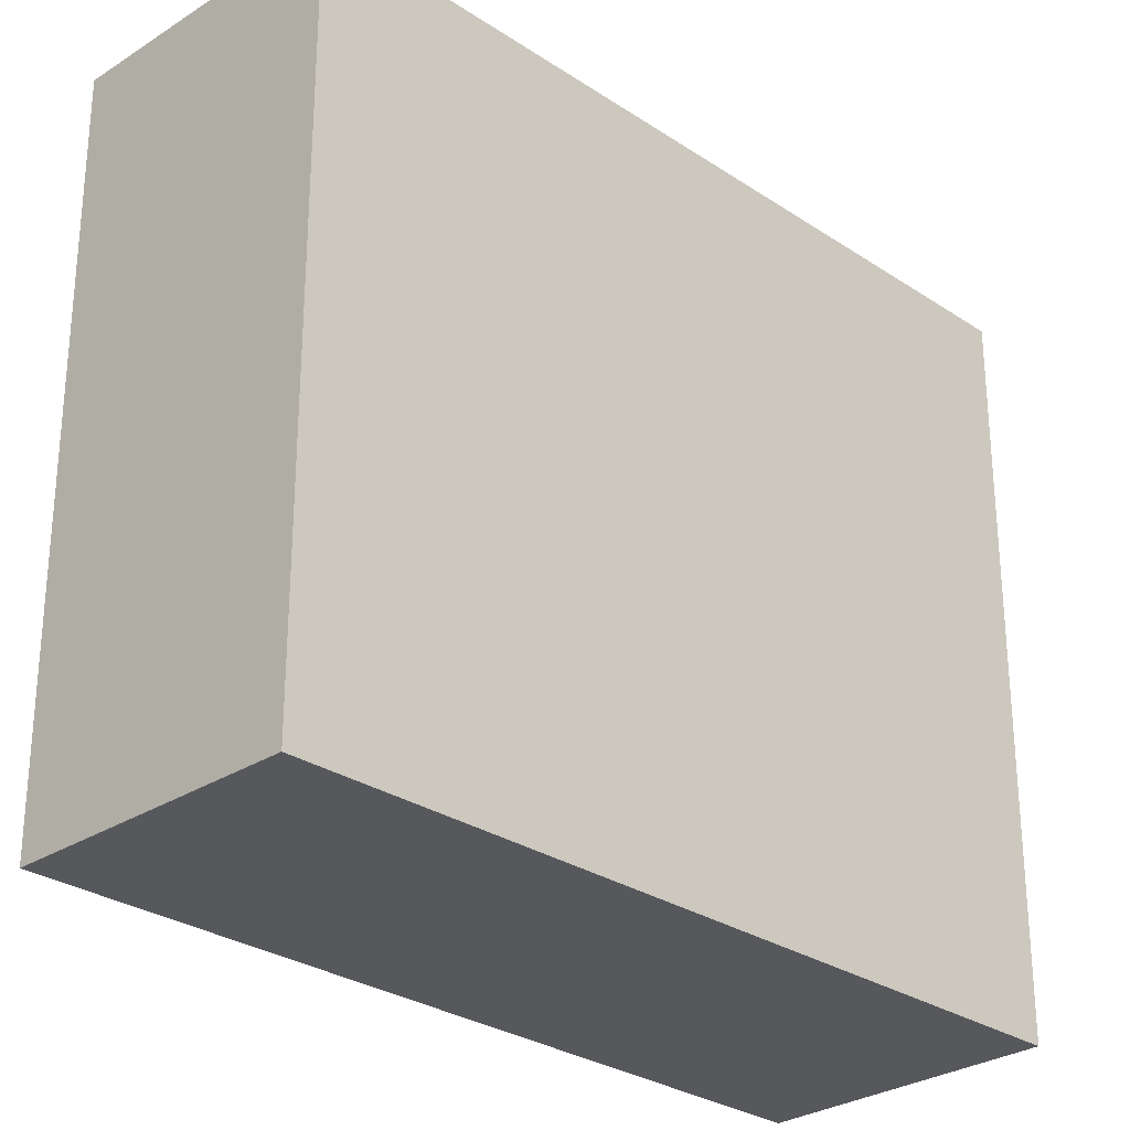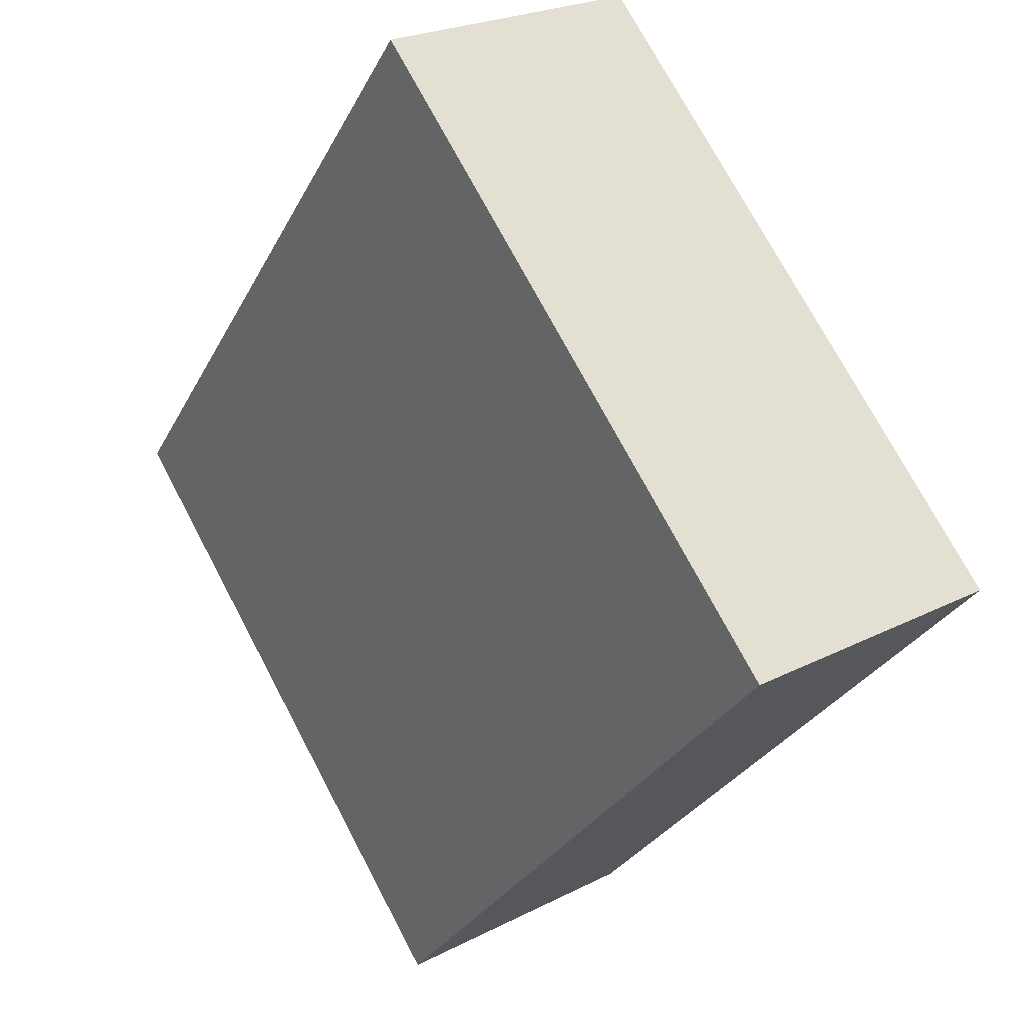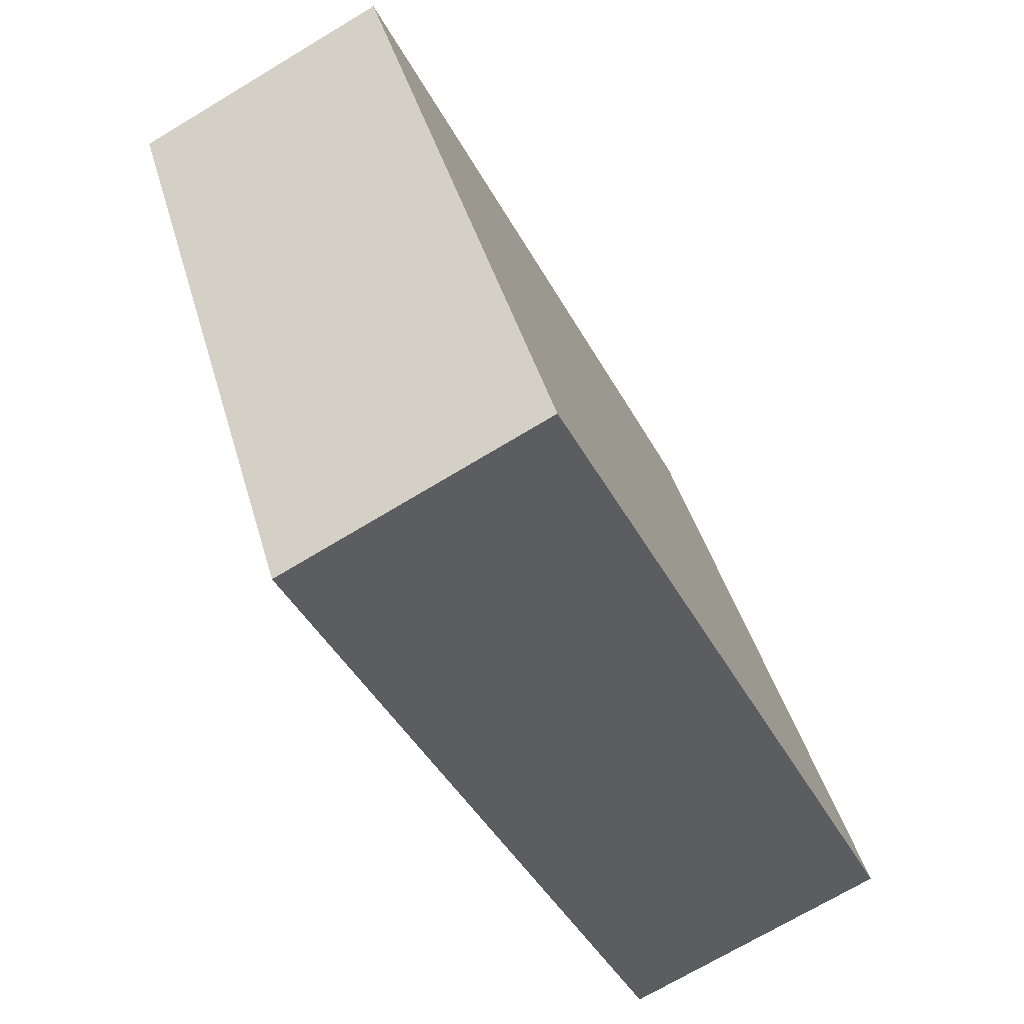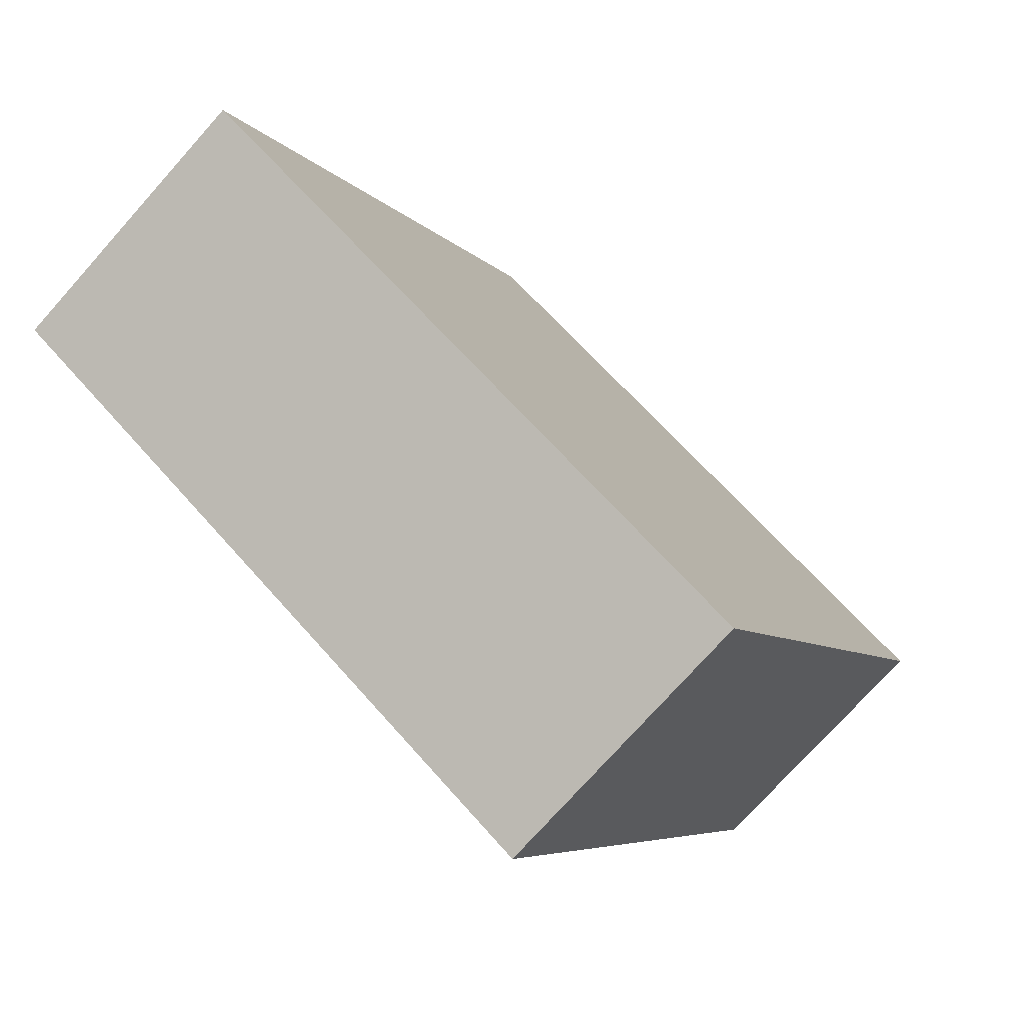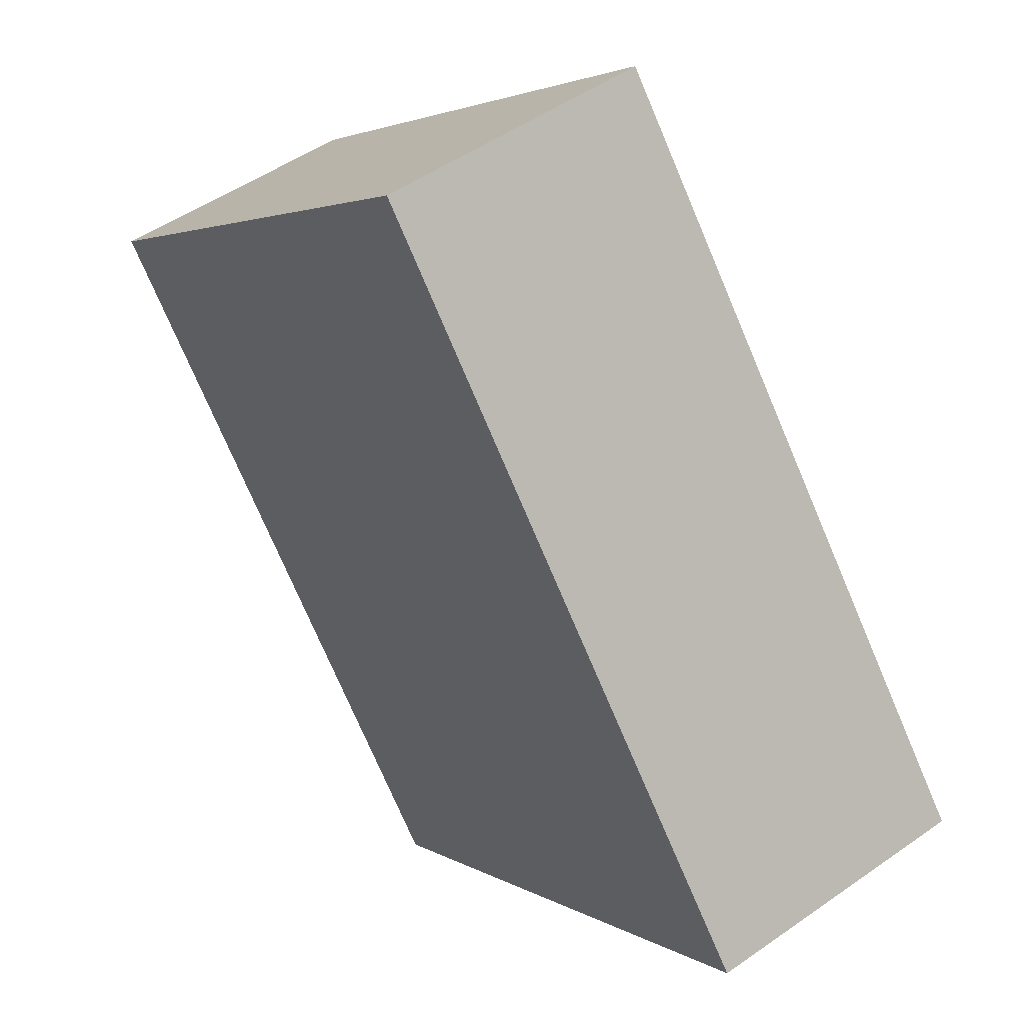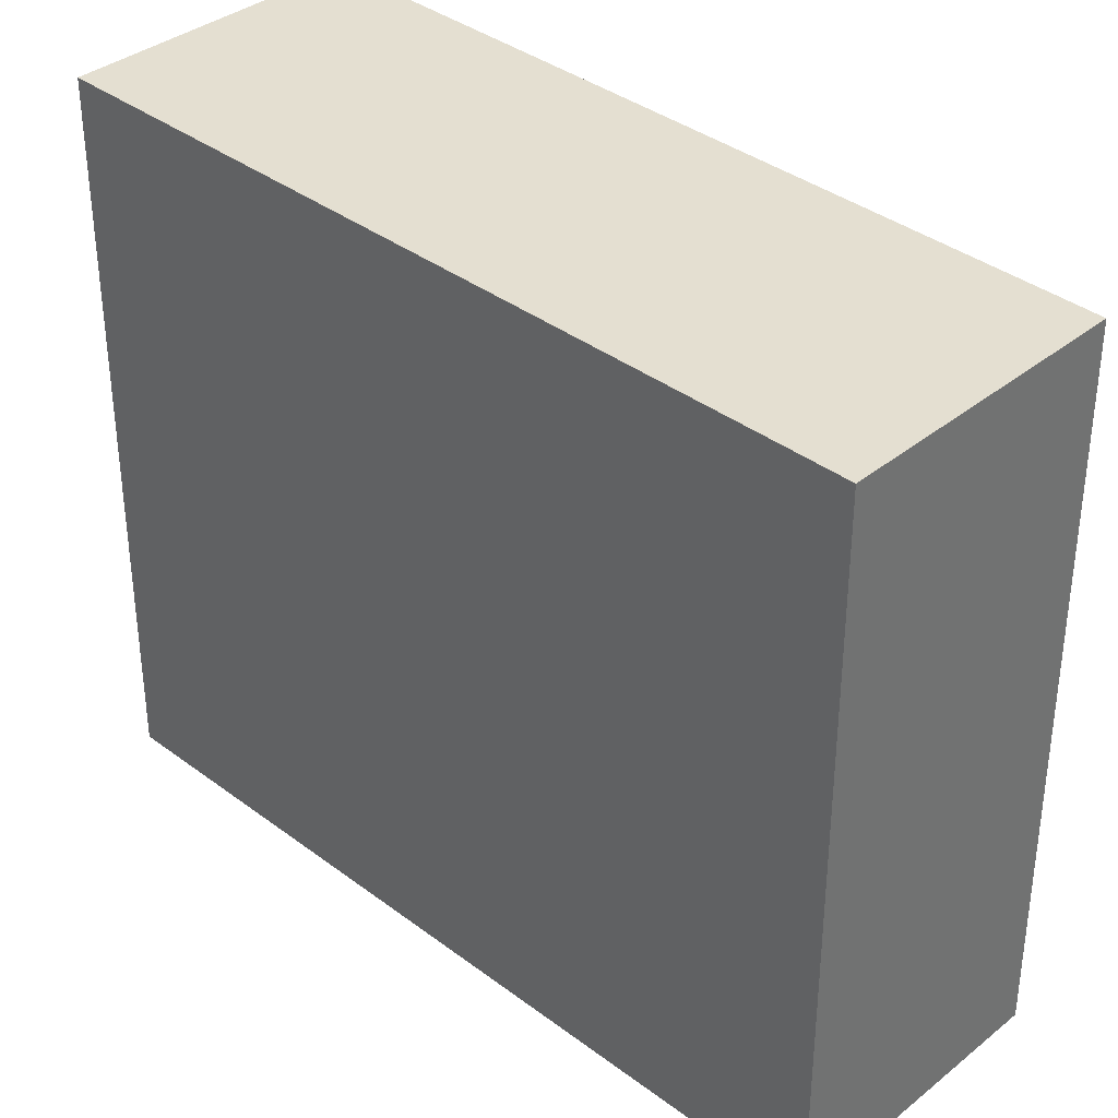
<metadata>
{"format":"obj","ext":"obj","renderer":"f3d","projection":"perspective","resolution":1024,"background":"white","views":[{"elev":-28.5,"azim":71.1,"up":"+Y"},{"elev":73.5,"azim":-27.9,"up":"+Z"},{"elev":42.1,"azim":164.7,"up":"+Z"},{"elev":66.0,"azim":138.6,"up":"+Z"},{"elev":3.1,"azim":152.2,"up":"+Z"},{"elev":36.7,"azim":-19.3,"up":"+Y"}]}
</metadata>
<code>
v  2.019 3.879 4.068
v  1.431 3.879 -0.692
v  0 3.879 2.375e-16
v  3.414 3.879 3.357
v  1.431 4.237e-17 -0.692
v  0 0 0
v  2.019 -2.491e-16 4.068
v  3.414 -2.056e-16 3.357
g defaultobject
f 1 2 3
f 2 1 4
f 5 3 2
f 3 5 6
f 6 1 3
f 1 6 7
f 7 4 1
f 4 7 8
f 8 2 4
f 2 8 5
f 5 7 6
f 7 5 8

</code>
